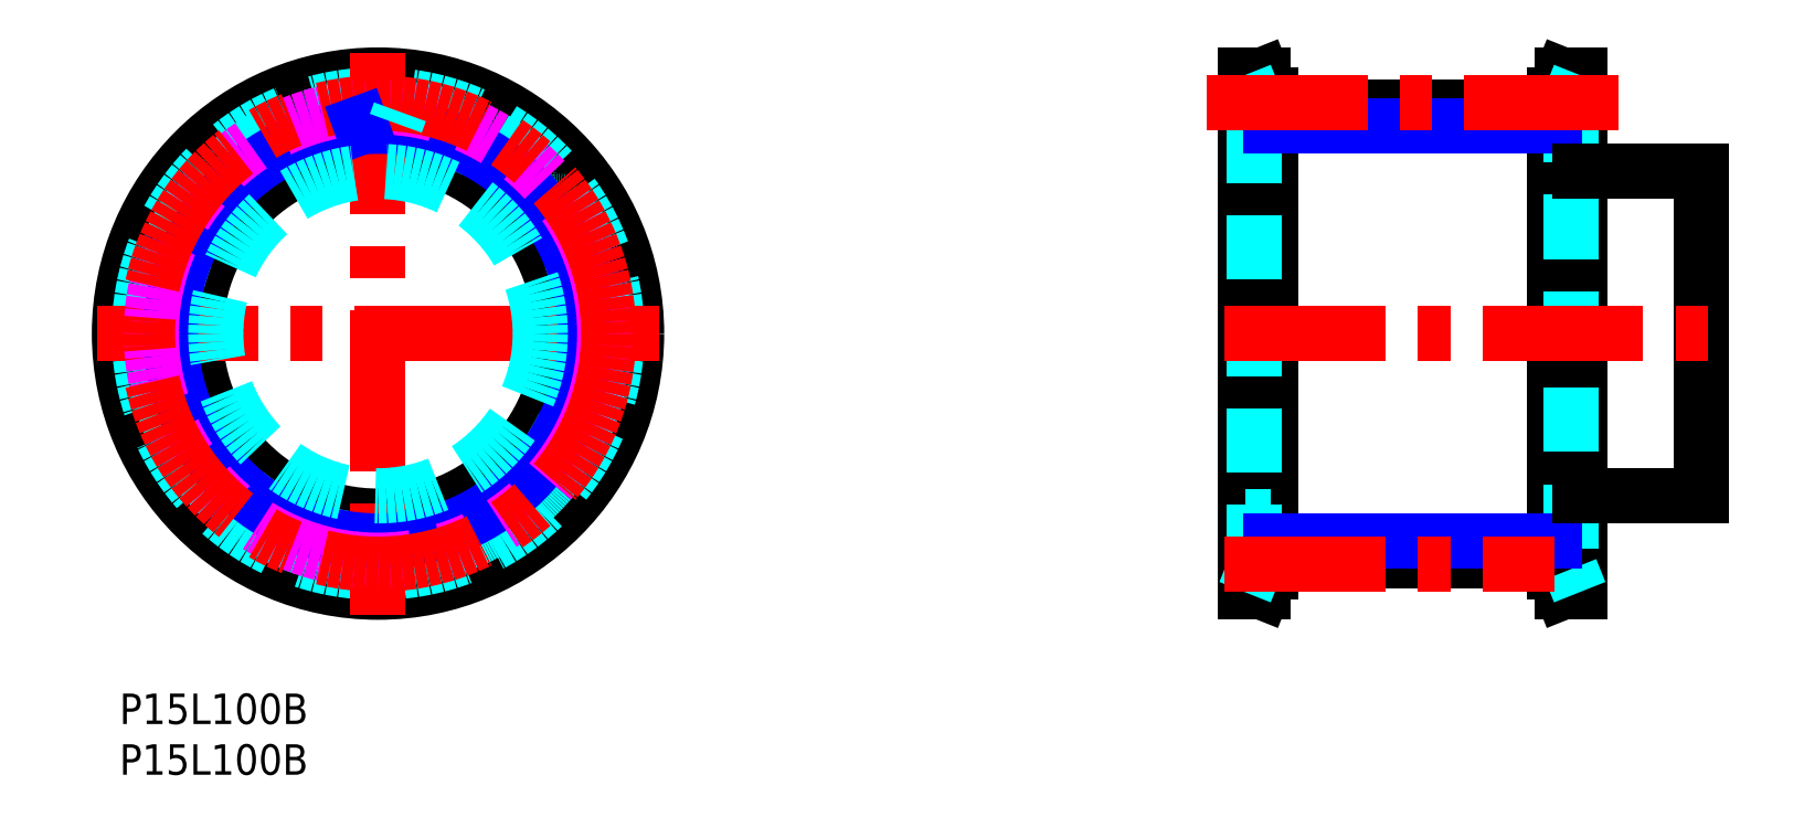
<metadata>
{"format":"dxf","ext":"dxf","renderer":"ezdxf+matplotlib","layout":"modelspace","background":"white","min_lineweight":24,"dpi":150}
</metadata>
<code>
0
SECTION
2
ENTITIES
0
TEXT
8
MSM_PART_NUMBER
10
0
20
-8
30
0
40
3
1
P15L100B
0
TEXT
8
MSM_PART_NUMBER
10
0
20
-3
30
0
40
3
1
P15L100B
0
CIRCLE
8
MSM_CONTINUOUS
10
25.5
20
35.5
30
0
40
23.24
0
CIRCLE
8
MSM_CONTINUOUS
10
25.5
20
35.5
30
0
40
25.5
0
CIRCLE
8
MSM_CONTINUOUS
10
25.5
20
35.5
30
0
40
18
0
CIRCLE
8
MSM_DASHED
10
25.5
20
35.5
30
0
40
23.55
0
LINE
8
MSM_DASHED
10
14.63
20
54.6
30
0
11
15.46
21
53.73
31
0
0
ARC
8
MSM_DASHED
10
15.82
20
54.08
30
0
40
0.5
50
224
51
297.5
0
ARC
8
MSM_DASHED
10
25.5
20
35.5
30
0
40
20.45
50
110.5
51
117.5
0
ARC
8
MSM_DASHED
10
18.17
20
55.13
30
0
40
0.5
50
290.5
51
4
0
LINE
8
MSM_DASHED
10
18.67
20
55.16
30
0
11
18.58
21
56.36
31
0
0
ARC
8
MSM_DASHED
10
19.08
20
56.4
30
0
40
0.5
50
107.1
51
184
0
ARC
8
MSM_DASHED
10
25.5
20
35.5
30
0
40
22.36
50
96.93
51
107.1
0
ARC
8
MSM_DASHED
10
22.86
20
57.2
30
0
40
0.5
50
20
51
96.93
0
LINE
8
MSM_DASHED
10
23.33
20
57.37
30
0
11
23.75
21
56.24
31
0
0
ARC
8
MSM_DASHED
10
24.22
20
56.41
30
0
40
0.5
50
200
51
273.5
0
ARC
8
MSM_DASHED
10
25.5
20
35.5
30
0
40
20.45
50
86.49
51
93.51
0
ARC
8
MSM_DASHED
10
26.78
20
56.41
30
0
40
0.5
50
266.5
51
340
0
LINE
8
MSM_NARROW
10
27.13
20
55.89
30
0
11
27.25
21
56.24
31
0
0
ARC
8
MSM_DASHED
10
28.14
20
57.2
30
0
40
0.5
50
83.07
51
160
0
ARC
8
MSM_DASHED
10
25.5
20
35.5
30
0
40
22.36
50
72.93
51
83.07
0
ARC
8
MSM_DASHED
10
31.92
20
56.4
30
0
40
0.5
50
356
51
72.93
0
LINE
8
MSM_DASHED
10
32.42
20
56.36
30
0
11
32.33
21
55.16
31
0
0
ARC
8
MSM_DASHED
10
32.83
20
55.13
30
0
40
0.5
50
176
51
249.5
0
ARC
8
MSM_DASHED
10
25.5
20
35.5
30
0
40
20.45
50
62.49
51
69.51
0
ARC
8
MSM_DASHED
10
35.18
20
54.08
30
0
40
0.5
50
242.5
51
316
0
LINE
8
MSM_DASHED
10
35.54
20
53.73
30
0
11
36.37
21
54.6
31
0
0
ARC
8
MSM_DASHED
10
36.73
20
54.25
30
0
40
0.5
50
59.07
51
136
0
ARC
8
MSM_DASHED
10
25.5
20
35.5
30
0
40
22.36
50
48.93
51
59.07
0
ARC
8
MSM_DASHED
10
39.86
20
51.98
30
0
40
0.5
50
332
51
48.93
0
LINE
8
MSM_DASHED
10
40.3
20
51.74
30
0
11
39.74
21
50.68
31
0
0
ARC
8
MSM_DASHED
10
40.18
20
50.45
30
0
40
0.5
50
152
51
225.5
0
ARC
8
MSM_DASHED
10
25.5
20
35.5
30
0
40
20.45
50
38.49
51
45.51
0
ARC
8
MSM_DASHED
10
41.9
20
48.54
30
0
40
0.5
50
218.5
51
292
0
LINE
8
MSM_DASHED
10
42.09
20
48.07
30
0
11
43.2
21
48.53
31
0
0
ARC
8
MSM_DASHED
10
43.39
20
48.06
30
0
40
0.5
50
35.07
51
112
0
ARC
8
MSM_DASHED
10
25.5
20
35.5
30
0
40
22.36
50
24.93
51
35.07
0
ARC
8
MSM_DASHED
10
45.32
20
44.71
30
0
40
0.5
50
308
51
24.93
0
LINE
8
MSM_DASHED
10
45.63
20
44.32
30
0
11
44.68
21
43.58
31
0
0
ARC
8
MSM_DASHED
10
44.99
20
43.18
30
0
40
0.5
50
128
51
201.5
0
ARC
8
MSM_DASHED
10
25.5
20
35.5
30
0
40
20.45
50
14.49
51
21.51
0
ARC
8
MSM_DASHED
10
45.78
20
40.74
30
0
40
0.5
50
194.5
51
268
0
LINE
8
MSM_DASHED
10
45.77
20
40.24
30
0
11
46.97
21
40.2
31
0
0
ARC
8
MSM_DASHED
10
46.95
20
39.7
30
0
40
0.5
50
11.07
51
88
0
ARC
8
MSM_DASHED
10
25.5
20
35.5
30
0
40
22.36
50
0.9253
51
11.07
0
ARC
8
MSM_DASHED
10
47.36
20
35.85
30
0
40
0.5
50
284
51
0.9253
0
LINE
8
MSM_DASHED
10
47.48
20
35.37
30
0
11
46.31
21
35.08
31
0
0
ARC
8
MSM_DASHED
10
46.43
20
34.59
30
0
40
0.5
50
104
51
177.5
0
ARC
8
MSM_DASHED
10
25.5
20
35.5
30
0
40
20.45
50
350.5
51
357.5
0
ARC
8
MSM_DASHED
10
46.16
20
32.04
30
0
40
0.5
50
170.5
51
244
0
LINE
8
MSM_DASHED
10
45.94
20
31.59
30
0
11
47.03
21
31.06
31
0
0
ARC
8
MSM_DASHED
10
46.81
20
30.61
30
0
40
0.5
50
347.1
51
64
0
ARC
8
MSM_DASHED
10
25.5
20
35.5
30
0
40
22.36
50
336.9
51
347.1
0
ARC
8
MSM_DASHED
10
45.61
20
26.93
30
0
40
0.5
50
260
51
336.9
0
ARC
8
MSM_DASHED
10
42.97
20
23.93
30
0
40
0.5
50
146.5
51
220
0
ARC
8
MSM_DASHED
10
25.5
20
35.5
30
0
40
22.36
50
312.9
51
323.1
0
ARC
8
MSM_DASHED
10
40.39
20
19.49
30
0
40
0.5
50
236
51
312.9
0
LINE
8
MSM_DASHED
10
40.11
20
19.08
30
0
11
39.11
21
19.75
31
0
0
ARC
8
MSM_DASHED
10
38.83
20
19.34
30
0
40
0.5
50
56
51
129.5
0
ARC
8
MSM_DASHED
10
25.5
20
35.5
30
0
40
20.45
50
302.5
51
309.5
0
ARC
8
MSM_DASHED
10
36.75
20
17.83
30
0
40
0.5
50
122.5
51
196
0
LINE
8
MSM_DASHED
10
36.27
20
17.69
30
0
11
36.6
21
16.53
31
0
0
ARC
8
MSM_DASHED
10
25.5
20
35.5
30
0
40
22.36
50
288.9
51
299.1
0
ARC
8
MSM_DASHED
10
32.59
20
14.82
30
0
40
0.5
50
212
51
288.9
0
LINE
8
MSM_DASHED
10
32.17
20
14.56
30
0
11
31.53
21
15.58
31
0
0
ARC
8
MSM_DASHED
10
31.1
20
15.31
30
0
40
0.5
50
32
51
105.5
0
ARC
8
MSM_DASHED
10
25.5
20
35.5
30
0
40
20.45
50
278.5
51
285.5
0
ARC
8
MSM_DASHED
10
28.59
20
14.78
30
0
40
0.5
50
98.49
51
172
0
LINE
8
MSM_DASHED
10
28.1
20
14.85
30
0
11
27.93
21
13.66
31
0
0
ARC
8
MSM_DASHED
10
27.43
20
13.73
30
0
40
0.5
50
275.1
51
352
0
ARC
8
MSM_DASHED
10
25.5
20
35.5
30
0
40
22.36
50
264.9
51
275.1
0
ARC
8
MSM_DASHED
10
23.57
20
13.73
30
0
40
0.5
50
188
51
264.9
0
LINE
8
MSM_DASHED
10
23.07
20
13.66
30
0
11
22.9
21
14.85
31
0
0
ARC
8
MSM_DASHED
10
22.41
20
14.78
30
0
40
0.5
50
8
51
81.51
0
ARC
8
MSM_DASHED
10
25.5
20
35.5
30
0
40
20.45
50
254.5
51
261.5
0
ARC
8
MSM_DASHED
10
19.9
20
15.31
30
0
40
0.5
50
74.49
51
148
0
LINE
8
MSM_DASHED
10
19.47
20
15.58
30
0
11
18.83
21
14.56
31
0
0
ARC
8
MSM_DASHED
10
18.41
20
14.82
30
0
40
0.5
50
251.1
51
328
0
ARC
8
MSM_DASHED
10
25.5
20
35.5
30
0
40
22.36
50
240.9
51
251.1
0
ARC
8
MSM_DASHED
10
14.88
20
16.39
30
0
40
0.5
50
164
51
240.9
0
LINE
8
MSM_DASHED
10
14.4
20
16.53
30
0
11
14.73
21
17.69
31
0
0
ARC
8
MSM_DASHED
10
14.25
20
17.83
30
0
40
0.5
50
344
51
57.51
0
ARC
8
MSM_DASHED
10
25.5
20
35.5
30
0
40
20.45
50
230.5
51
237.5
0
ARC
8
MSM_DASHED
10
12.17
20
19.34
30
0
40
0.5
50
50.49
51
124
0
LINE
8
MSM_DASHED
10
11.89
20
19.75
30
0
11
10.89
21
19.08
31
0
0
ARC
8
MSM_DASHED
10
10.61
20
19.49
30
0
40
0.5
50
227.1
51
304
0
ARC
8
MSM_DASHED
10
25.5
20
35.5
30
0
40
22.36
50
216.9
51
227.1
0
ARC
8
MSM_DASHED
10
8.025
20
22.37
30
0
40
0.5
50
140
51
216.9
0
LINE
8
MSM_DASHED
10
7.642
20
22.69
30
0
11
8.416
21
23.61
31
0
0
ARC
8
MSM_DASHED
10
8.033
20
23.93
30
0
40
0.5
50
320
51
33.51
0
ARC
8
MSM_DASHED
10
25.5
20
35.5
30
0
40
20.45
50
206.5
51
213.5
0
ARC
8
MSM_DASHED
10
6.749
20
26.16
30
0
40
0.5
50
26.49
51
100
0
LINE
8
MSM_DASHED
10
6.662
20
26.65
30
0
11
5.476
21
26.44
31
0
0
ARC
8
MSM_DASHED
10
5.389
20
26.93
30
0
40
0.5
50
203.1
51
280
0
ARC
8
MSM_DASHED
10
25.5
20
35.5
30
0
40
22.36
50
192.9
51
203.1
0
ARC
8
MSM_DASHED
10
4.194
20
30.61
30
0
40
0.5
50
116
51
192.9
0
LINE
8
MSM_DASHED
10
3.975
20
31.06
30
0
11
5.057
21
31.59
31
0
0
ARC
8
MSM_DASHED
10
4.838
20
32.04
30
0
40
0.5
50
296
51
9.514
0
ARC
8
MSM_DASHED
10
25.5
20
35.5
30
0
40
20.45
50
182.5
51
189.5
0
ARC
8
MSM_DASHED
10
4.57
20
34.59
30
0
40
0.5
50
2.486
51
76
0
LINE
8
MSM_DASHED
10
4.691
20
35.08
30
0
11
3.522
21
35.37
31
0
0
ARC
8
MSM_DASHED
10
3.643
20
35.85
30
0
40
0.5
50
179.1
51
256
0
ARC
8
MSM_DASHED
10
25.5
20
35.5
30
0
40
22.36
50
168.9
51
179.1
0
ARC
8
MSM_DASHED
10
4.047
20
39.7
30
0
40
0.5
50
92
51
168.9
0
LINE
8
MSM_DASHED
10
4.03
20
40.2
30
0
11
5.233
21
40.24
31
0
0
ARC
8
MSM_DASHED
10
5.216
20
40.74
30
0
40
0.5
50
272
51
345.5
0
ARC
8
MSM_DASHED
10
25.5
20
35.5
30
0
40
20.45
50
158.5
51
165.5
0
ARC
8
MSM_DASHED
10
6.01
20
43.18
30
0
40
0.5
50
338.5
51
52
0
LINE
8
MSM_DASHED
10
6.317
20
43.58
30
0
11
5.368
21
44.32
31
0
0
ARC
8
MSM_DASHED
10
5.676
20
44.71
30
0
40
0.5
50
155.1
51
232
0
ARC
8
MSM_DASHED
10
25.5
20
35.5
30
0
40
22.36
50
144.9
51
155.1
0
ARC
8
MSM_DASHED
10
7.61
20
48.06
30
0
40
0.5
50
68
51
144.9
0
LINE
8
MSM_DASHED
10
7.797
20
48.53
30
0
11
8.914
21
48.07
31
0
0
ARC
8
MSM_DASHED
10
9.101
20
48.54
30
0
40
0.5
50
248
51
321.5
0
ARC
8
MSM_DASHED
10
25.5
20
35.5
30
0
40
20.45
50
134.5
51
141.5
0
ARC
8
MSM_DASHED
10
10.82
20
50.45
30
0
40
0.5
50
314.5
51
28
0
LINE
8
MSM_DASHED
10
11.26
20
50.68
30
0
11
10.7
21
51.74
31
0
0
ARC
8
MSM_DASHED
10
11.14
20
51.98
30
0
40
0.5
50
131.1
51
208
0
ARC
8
MSM_DASHED
10
25.5
20
35.5
30
0
40
22.36
50
120.9
51
131.1
0
ARC
8
MSM_DASHED
10
14.27
20
54.25
30
0
40
0.5
50
44
51
120.9
0
ARC
8
MSM_DASHED
10
36.12
20
16.39
30
0
40
0.5
50
299.1
51
16
0
ARC
8
MSM_DASHED
10
44.25
20
26.16
30
0
40
0.5
50
80
51
153.5
0
ARC
8
MSM_DASHED
10
25.5
20
35.5
30
0
40
20.45
50
326.5
51
333.5
0
ARC
8
MSM_DASHED
10
42.98
20
22.37
30
0
40
0.5
50
323.1
51
40
0
LINE
8
MSM_DASHED
10
45.52
20
26.44
30
0
11
44.34
21
26.65
31
0
0
LINE
8
MSM_DASHED
10
42.58
20
23.61
30
0
11
43.36
21
22.69
31
0
0
LINE
8
MSM_CONTINUOUS
10
111
20
10
30
0
11
112.7
21
10
31
0
0
LINE
8
MSM_CONTINUOUS
10
112.7
20
61
30
0
11
111
21
61
31
0
0
LINE
8
MSM_CONTINUOUS
10
112.7
20
10
30
0
11
113.5
21
11.95
31
0
0
LINE
8
MSM_CONTINUOUS
10
113.5
20
59.05
30
0
11
112.7
21
61
31
0
0
LINE
8
MSM_CONTINUOUS
10
144
20
61
30
0
11
142.3
21
61
31
0
0
LINE
8
MSM_CONTINUOUS
10
142.3
20
10
30
0
11
144
21
10
31
0
0
LINE
8
MSM_CONTINUOUS
10
142.3
20
61
30
0
11
141.5
21
59.05
31
0
0
LINE
8
MSM_CONTINUOUS
10
141.5
20
11.95
30
0
11
142.3
21
10
31
0
0
LINE
8
MSM_CONTINUOUS
10
141.5
20
57.86
30
0
11
113.5
21
57.86
31
0
0
LINE
8
MSM_CONTINUOUS
10
113.5
20
13.14
30
0
11
141.5
21
13.14
31
0
0
LINE
8
MSM_CONTINUOUS
10
112.7
20
10
30
0
11
112.7
21
61
31
0
0
LINE
8
MSM_CONTINUOUS
10
111
20
10
30
0
11
111
21
61
31
0
0
LINE
8
MSM_CONTINUOUS
10
113.5
20
11.95
30
0
11
113.5
21
59.05
31
0
0
LINE
8
MSM_CONTINUOUS
10
142.3
20
61
30
0
11
142.3
21
10
31
0
0
LINE
8
MSM_CONTINUOUS
10
144
20
61
30
0
11
144
21
10
31
0
0
LINE
8
MSM_CONTINUOUS
10
141.5
20
59.05
30
0
11
141.5
21
11.95
31
0
0
LINE
8
MSM_DASHED
10
111.9
20
12.26
30
0
11
111.9
21
58.74
31
0
0
LINE
8
MSM_DASHED
10
143.1
20
58.74
30
0
11
143.1
21
12.26
31
0
0
LINE
8
MSM_DASHED
10
111
20
10
30
0
11
111.9
21
12.26
31
0
0
LINE
8
MSM_DASHED
10
111.9
20
58.74
30
0
11
111
21
61
31
0
0
LINE
8
MSM_DASHED
10
144
20
61
30
0
11
143.1
21
58.74
31
0
0
LINE
8
MSM_DASHED
10
143.1
20
12.26
30
0
11
144
21
10
31
0
0
LINE
8
MSM_DASHED
10
141.5
20
17.5
30
0
11
144
21
17.5
31
0
0
LINE
8
MSM_DASHED
10
144
20
53.5
30
0
11
141.5
21
53.5
31
0
0
LINE
8
MSM_DASHED
10
111
20
17.5
30
0
11
113.5
21
17.5
31
0
0
LINE
8
MSM_DASHED
10
113.5
20
53.5
30
0
11
111
21
53.5
31
0
0
LINE
8
MSM_NARROW
10
141.5
20
15.05
30
0
11
113.5
21
15.05
31
0
0
LINE
8
MSM_NARROW
10
113.5
20
55.95
30
0
11
141.5
21
55.95
31
0
0
LINE
8
MSM_CENTER
10
25.5
20
63.2
30
0
11
25.5
21
7.798
31
0
0
LINE
8
MSM_CENTER
10
-2.202
20
35.5
30
0
11
53.2
21
35.5
31
0
0
CIRCLE
8
MSM_NARROW
10
25.5
20
35.5
30
0
40
20.45
0
CIRCLE
8
MSM_IMAGINARY
10
25.5
20
35.5
30
0
40
22.36
0
CIRCLE
8
MSM_CENTER
10
25.5
20
35.5
30
0
40
22.74
0
LINE
8
MSM_CENTER
10
109
20
12.76
30
0
11
141.5
21
12.76
31
0
0
LINE
8
MSM_NARROW
10
23.75
20
56.24
30
0
11
23.88
21
55.89
31
0
0
LINE
8
MSM_DASHED
10
27.25
20
56.24
30
0
11
27.67
21
57.37
31
0
0
LINE
8
MSM_CENTER
10
107.2
20
58.24
30
0
11
147.8
21
58.24
31
0
0
CIRCLE
8
MSM_DASHED
10
25.5
20
35.5
30
0
40
16
0
LINE
8
MSM_CONTINUOUS
10
144
20
19.5
30
0
11
156
21
19.5
31
0
0
LINE
8
MSM_CONTINUOUS
10
156
20
51.5
30
0
11
144
21
51.5
31
0
0
LINE
8
MSM_CONTINUOUS
10
156
20
19.5
30
0
11
156
21
51.5
31
0
0
LINE
8
MSM_CENTER
10
109
20
35.5
30
0
11
158
21
35.5
31
0
0
VIEWPORT
8
0
10
142.6
20
99.11
30
0
40
510.5
41
222.2
68
     1
69
     1
0
VIEWPORT
8
MSM_CONTINUOUS
10
142.6
20
99.11
30
0
40
228.1
41
158.6
68
     2
69
     2
0
ENDSEC
0
EOF

</code>
